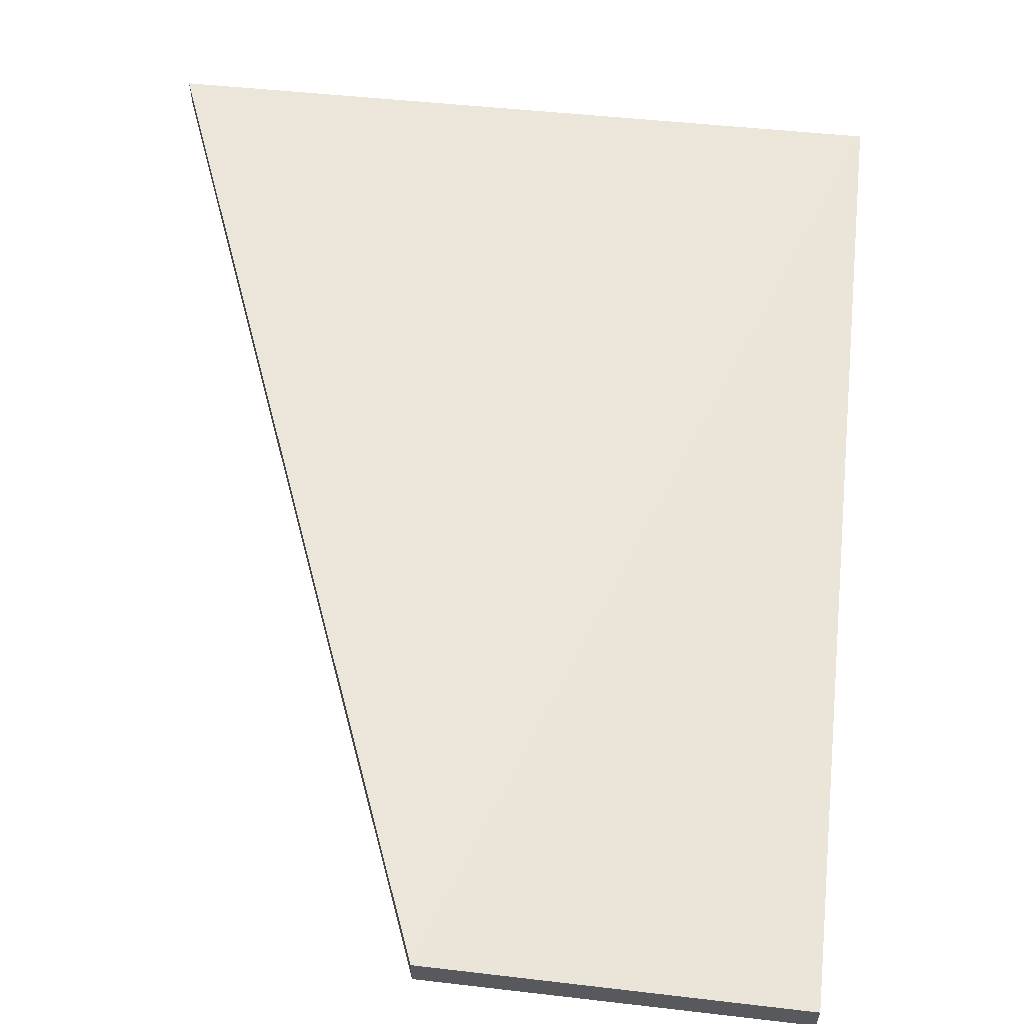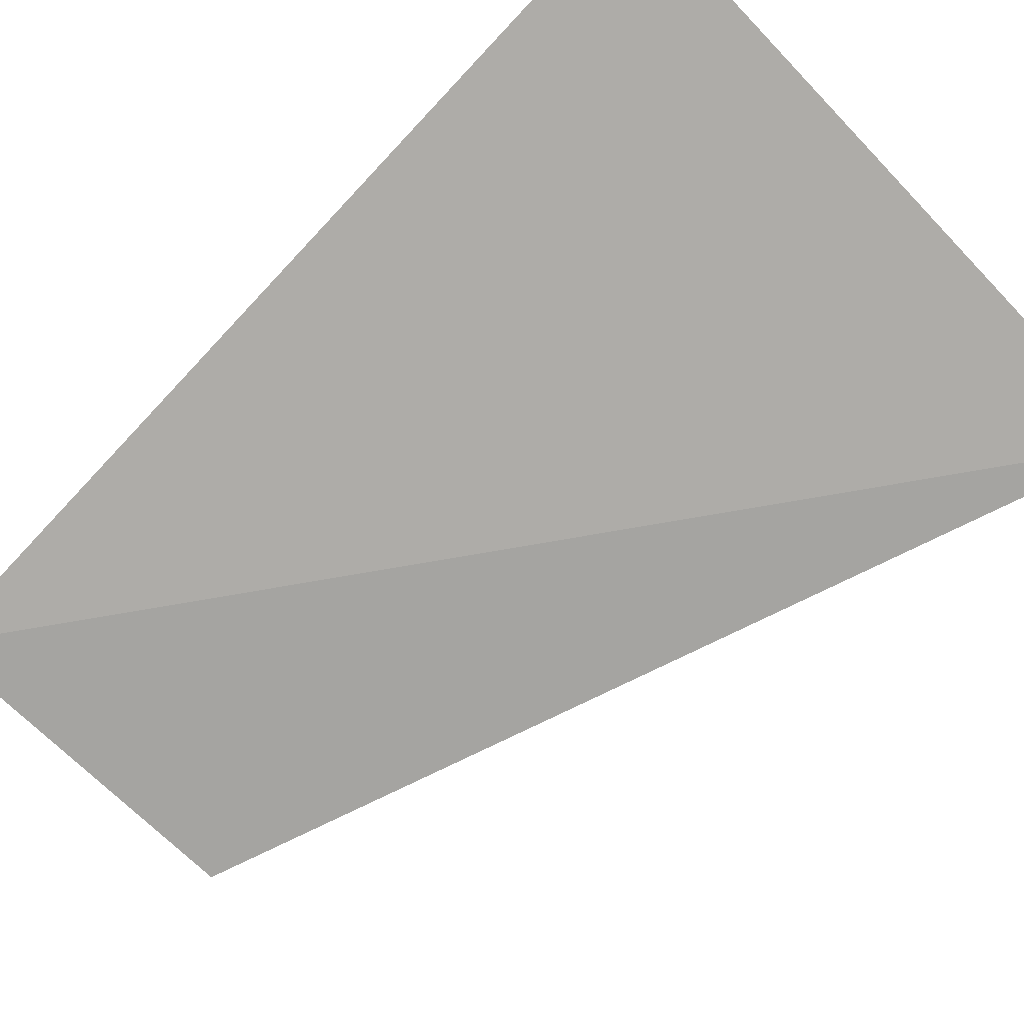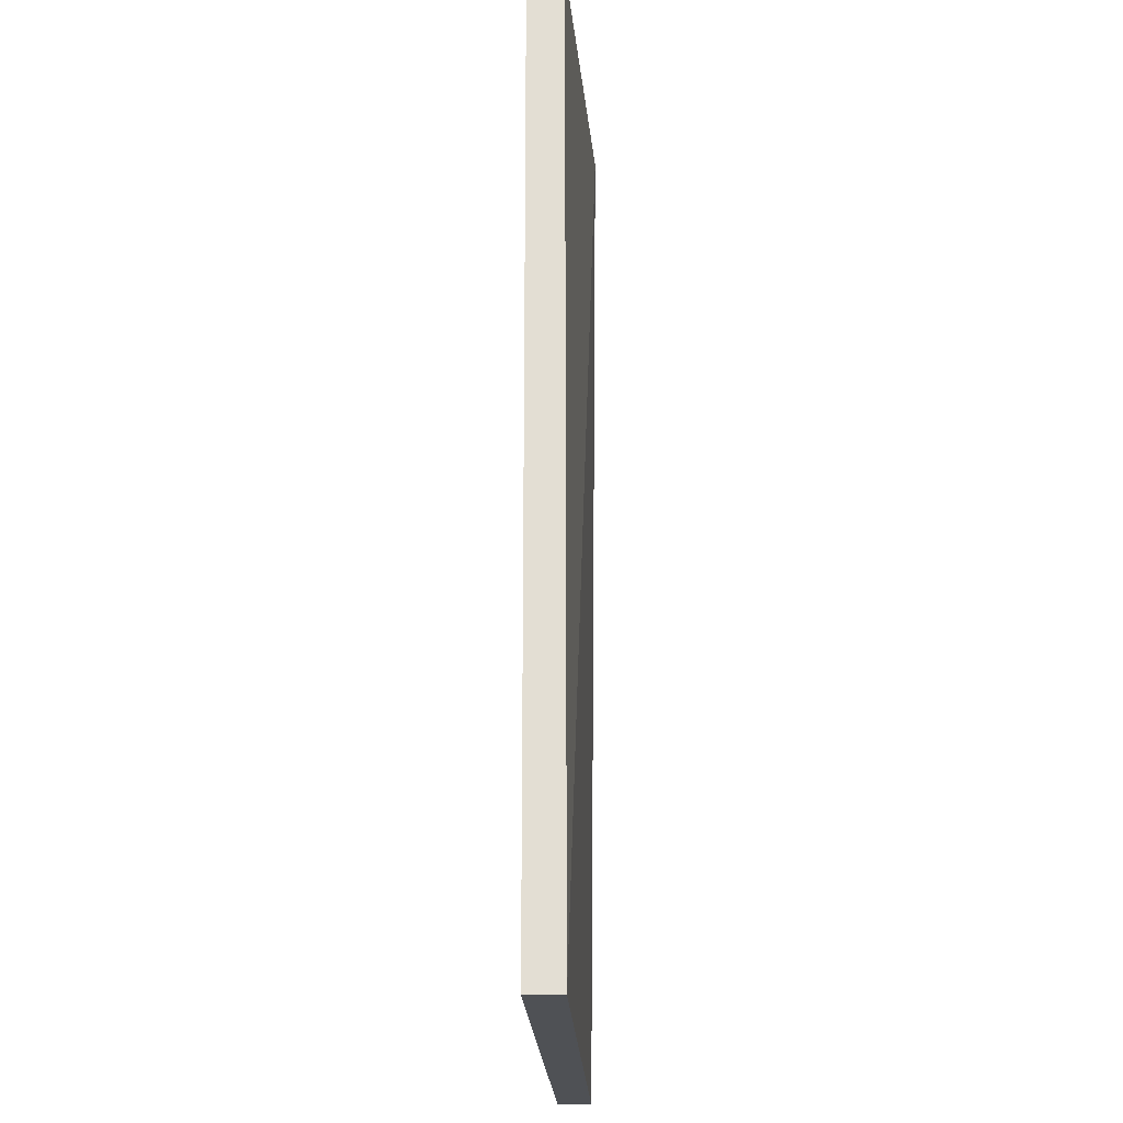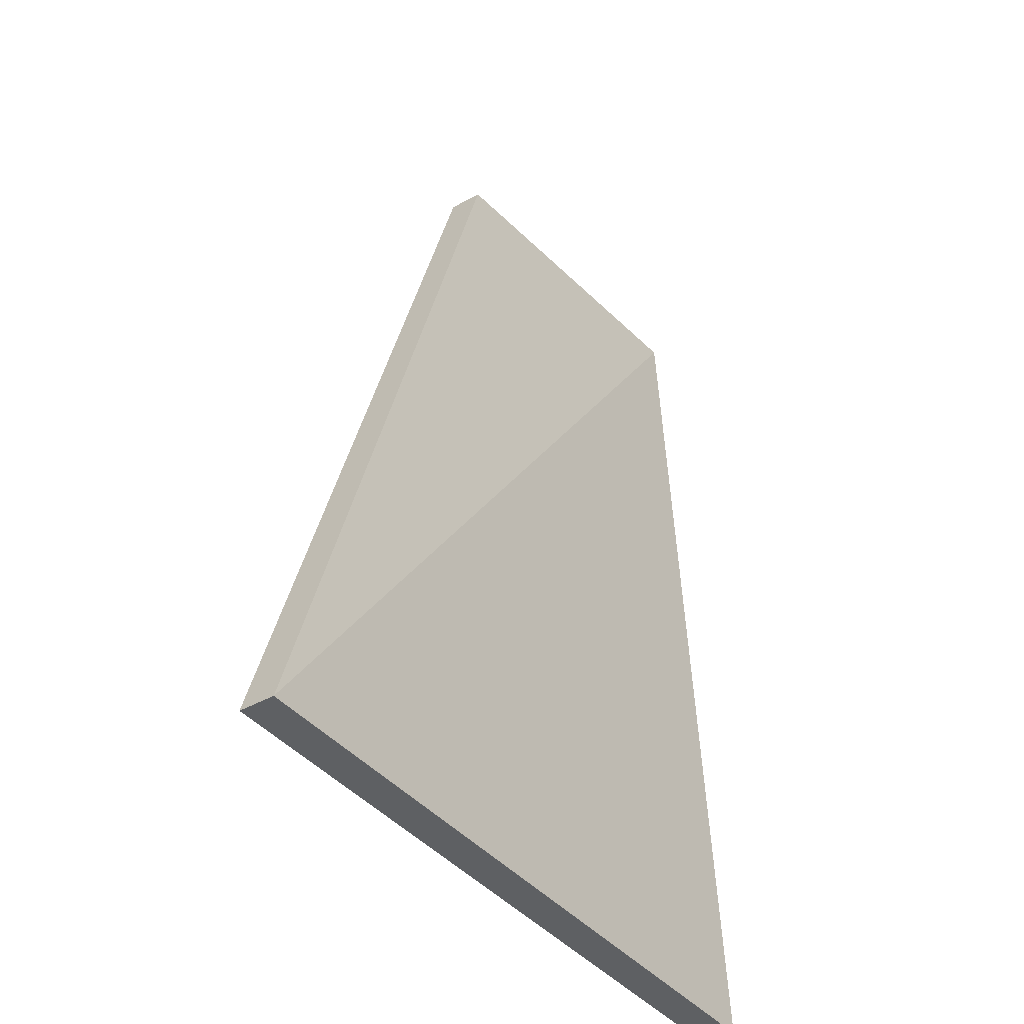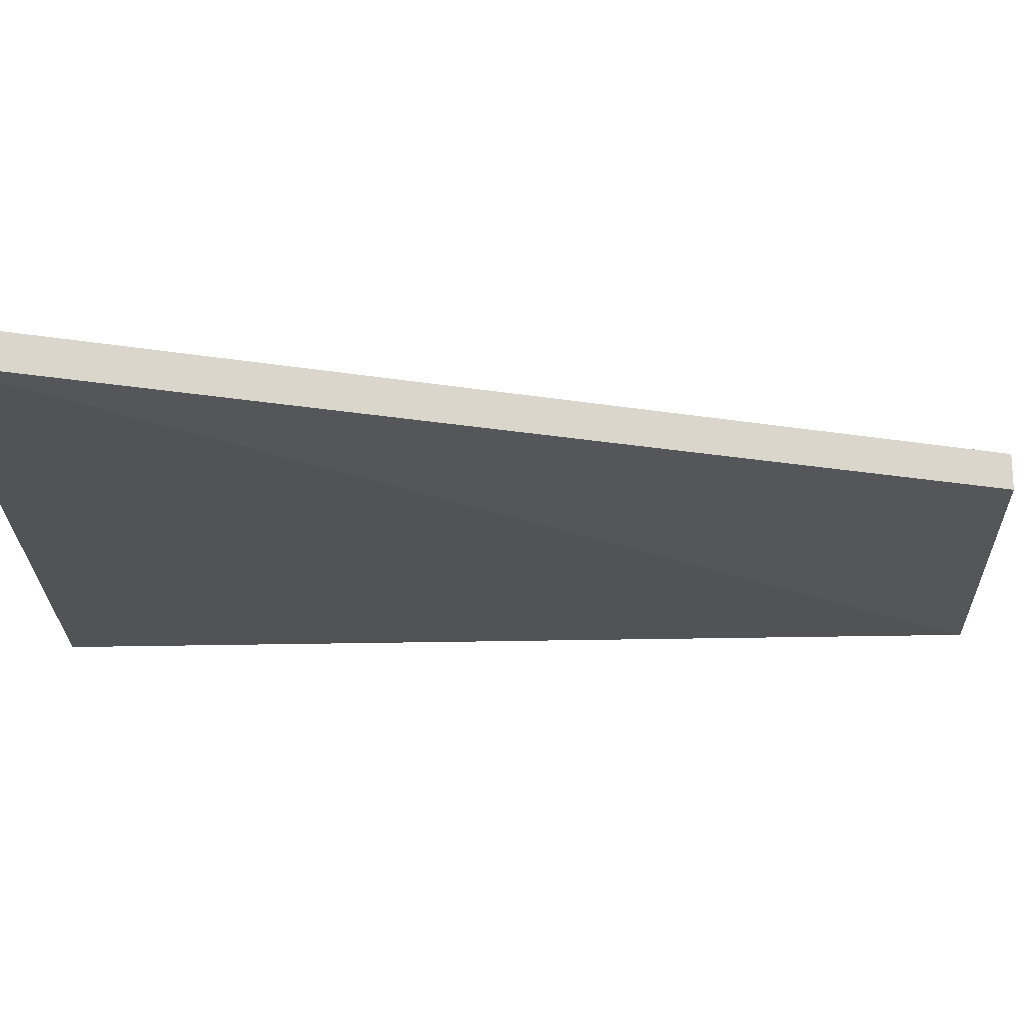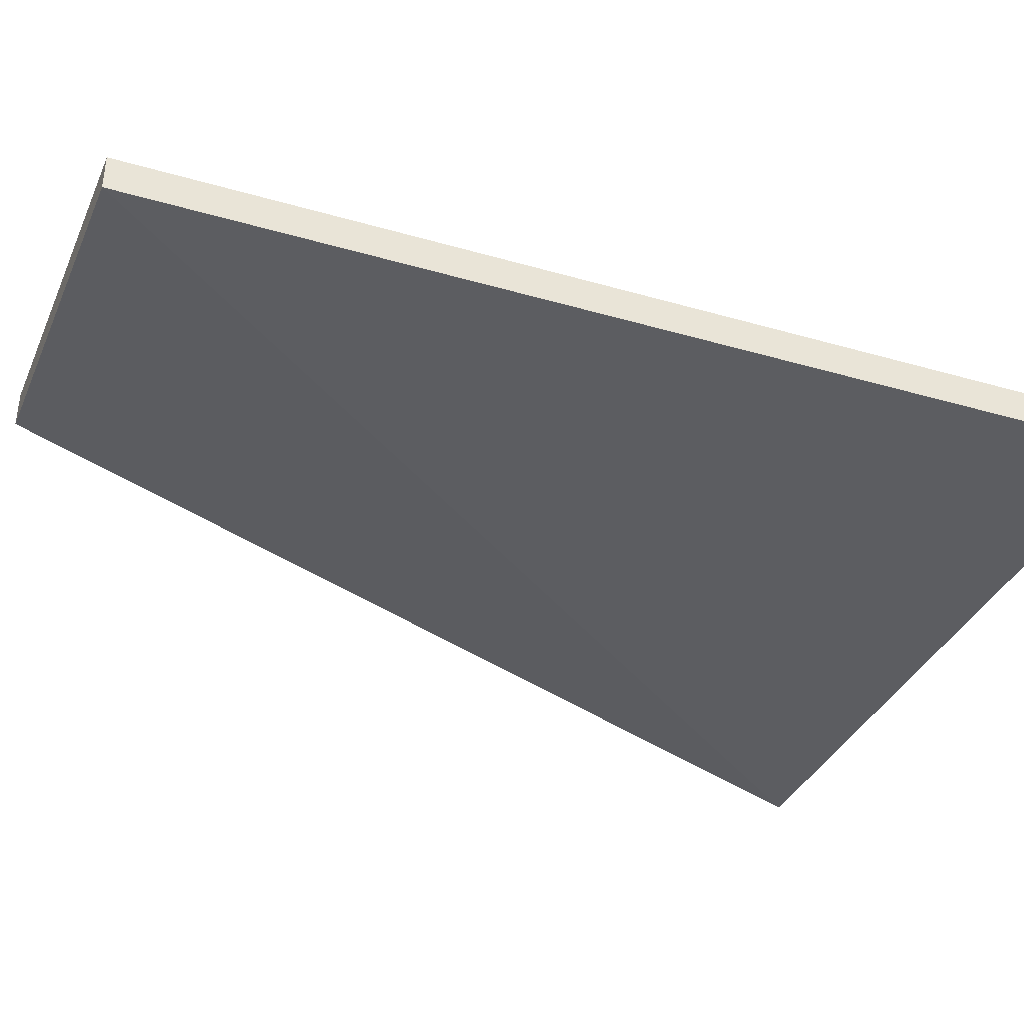
<metadata>
{"format":"obj","ext":"obj","renderer":"f3d","projection":"perspective","resolution":1024,"background":"white","views":[{"elev":60.1,"azim":-178.3,"up":"+Z"},{"elev":-78.8,"azim":-47.7,"up":"+Z"},{"elev":-18.0,"azim":-90.9,"up":"+Y"},{"elev":-43.5,"azim":123.3,"up":"+Y"},{"elev":-19.2,"azim":88.4,"up":"+Z"},{"elev":-39.8,"azim":-114.1,"up":"+Z"}]}
</metadata>
<code>
v 0.1253 -0.2231 0.00595
v 0.1253 -0.2231 -0.0002415
v 0.07662 -0.05743 -0.0002415
v 0.01561 -0.05419 -0.0007101
v 0.00277 -0.2199 -0.006901
v 0.07662 -0.05743 0.00595
v 0.01561 -0.05419 -0.006901
v 0.00277 -0.2199 -0.0007101
f 1 2 3
f 5 2 1
f 6 1 3
f 6 3 4
f 7 3 2
f 7 2 5
f 7 4 3
f 8 5 1
f 8 1 6
f 8 6 4
f 8 7 5
f 8 4 7

</code>
